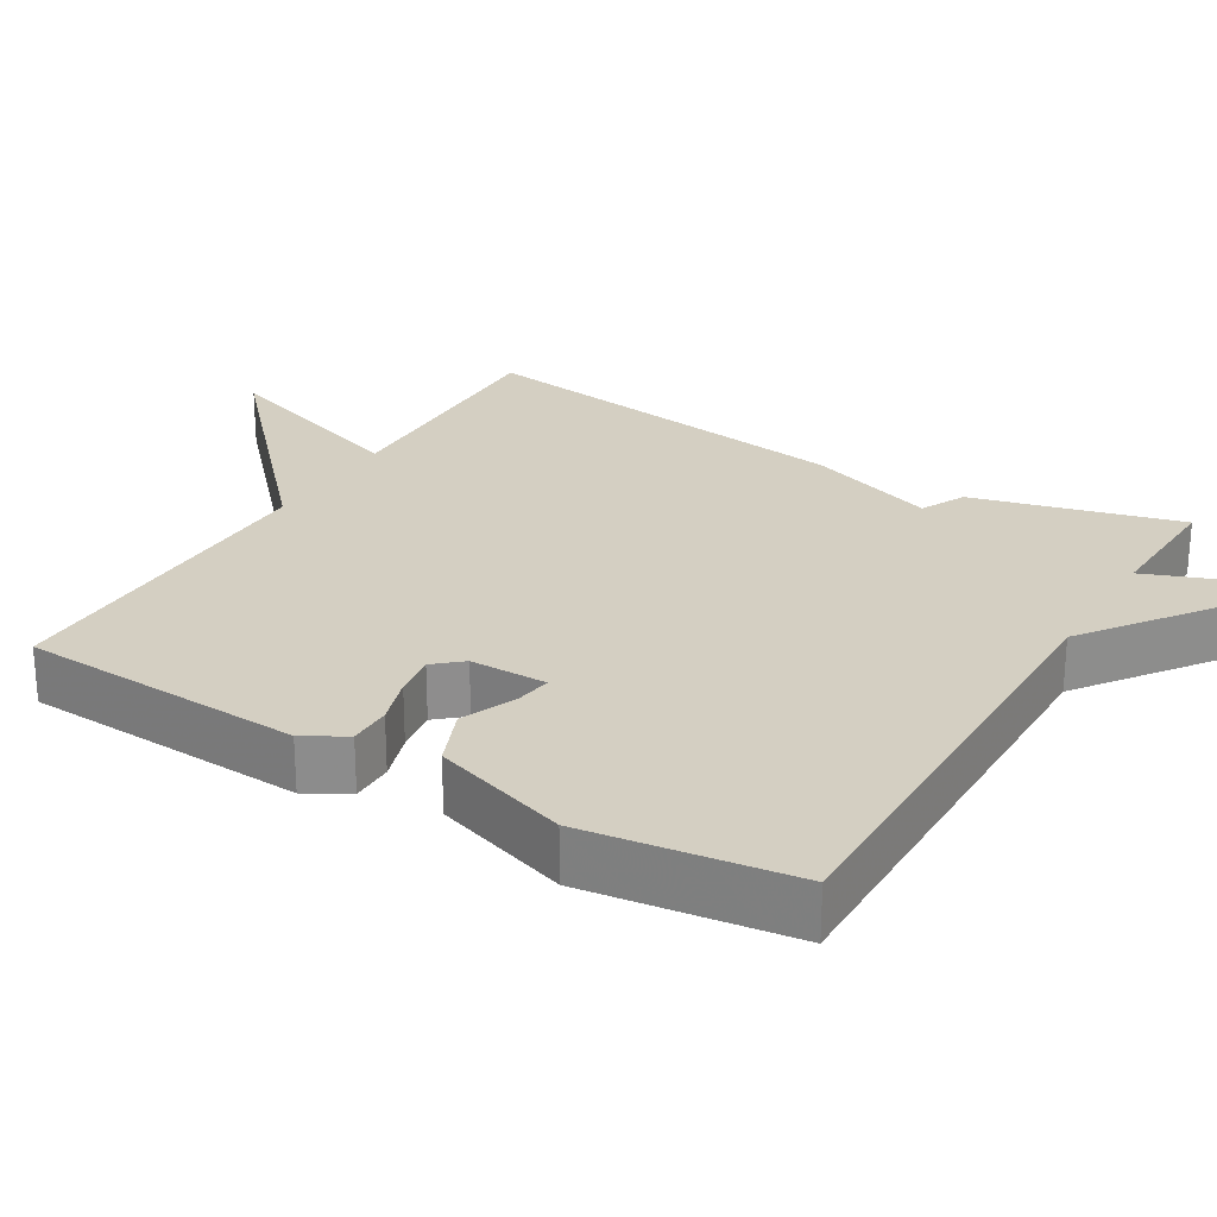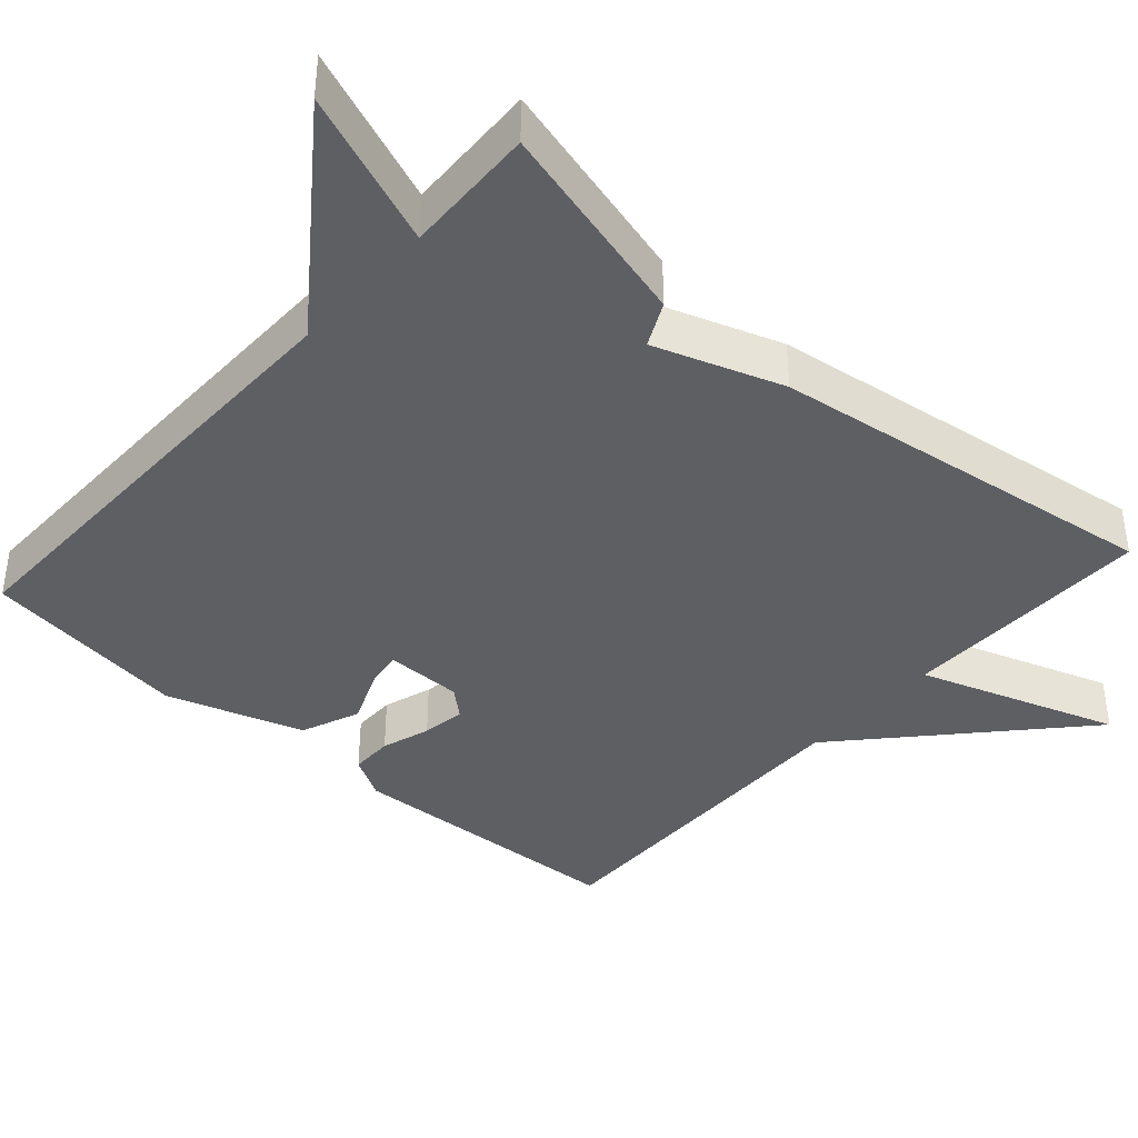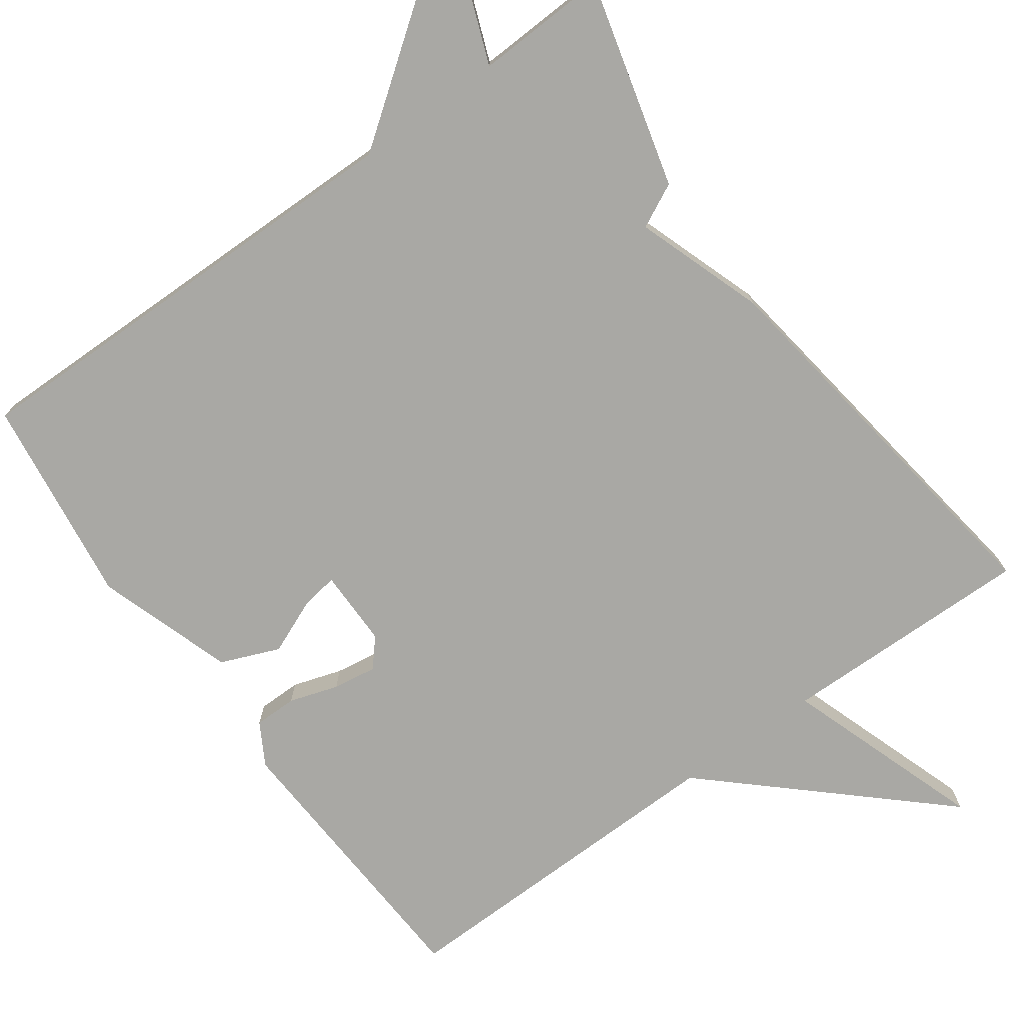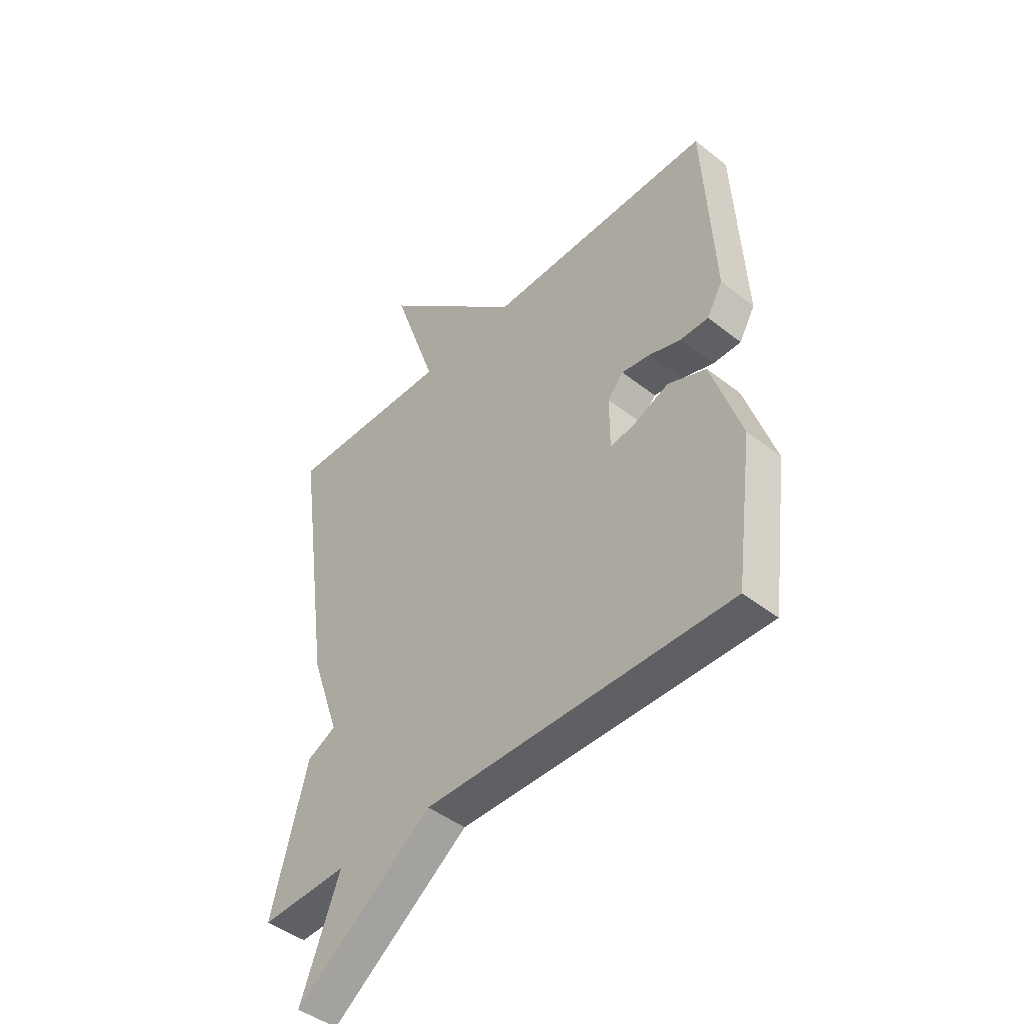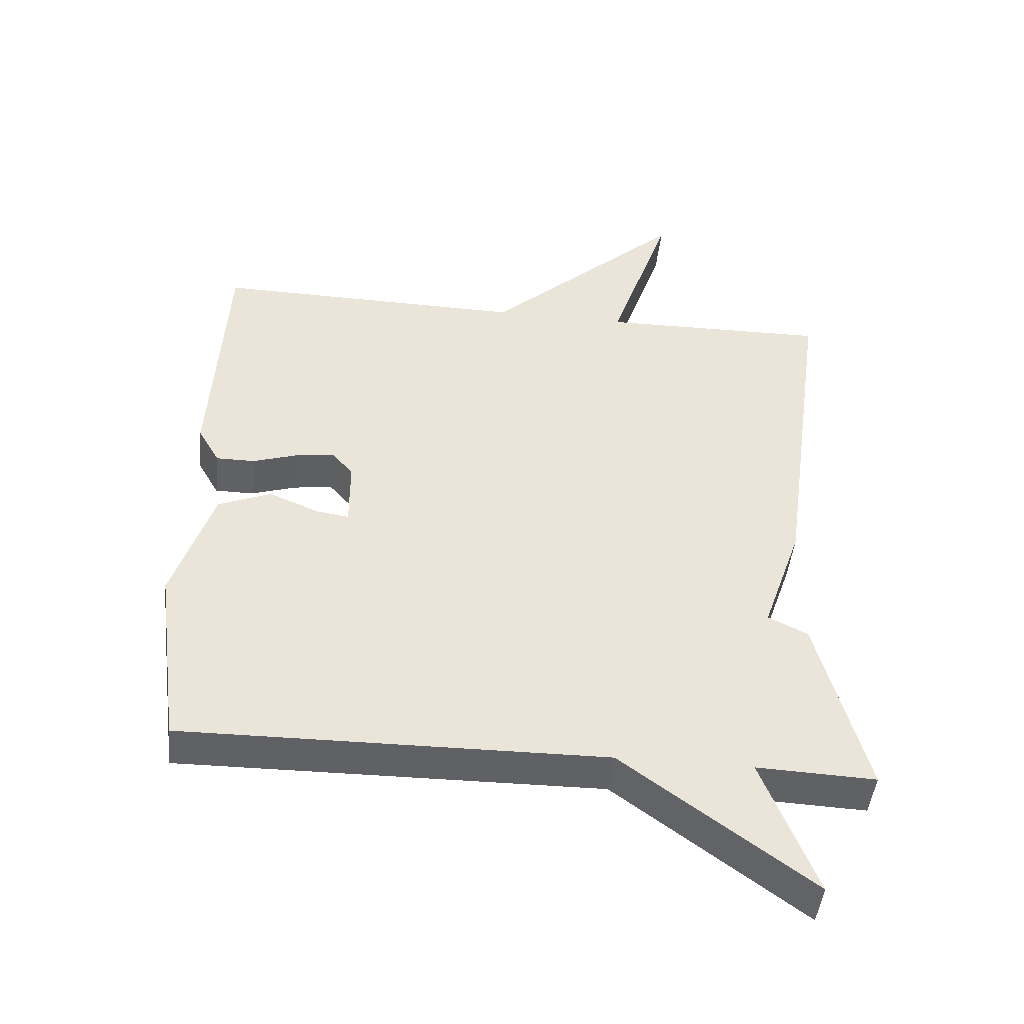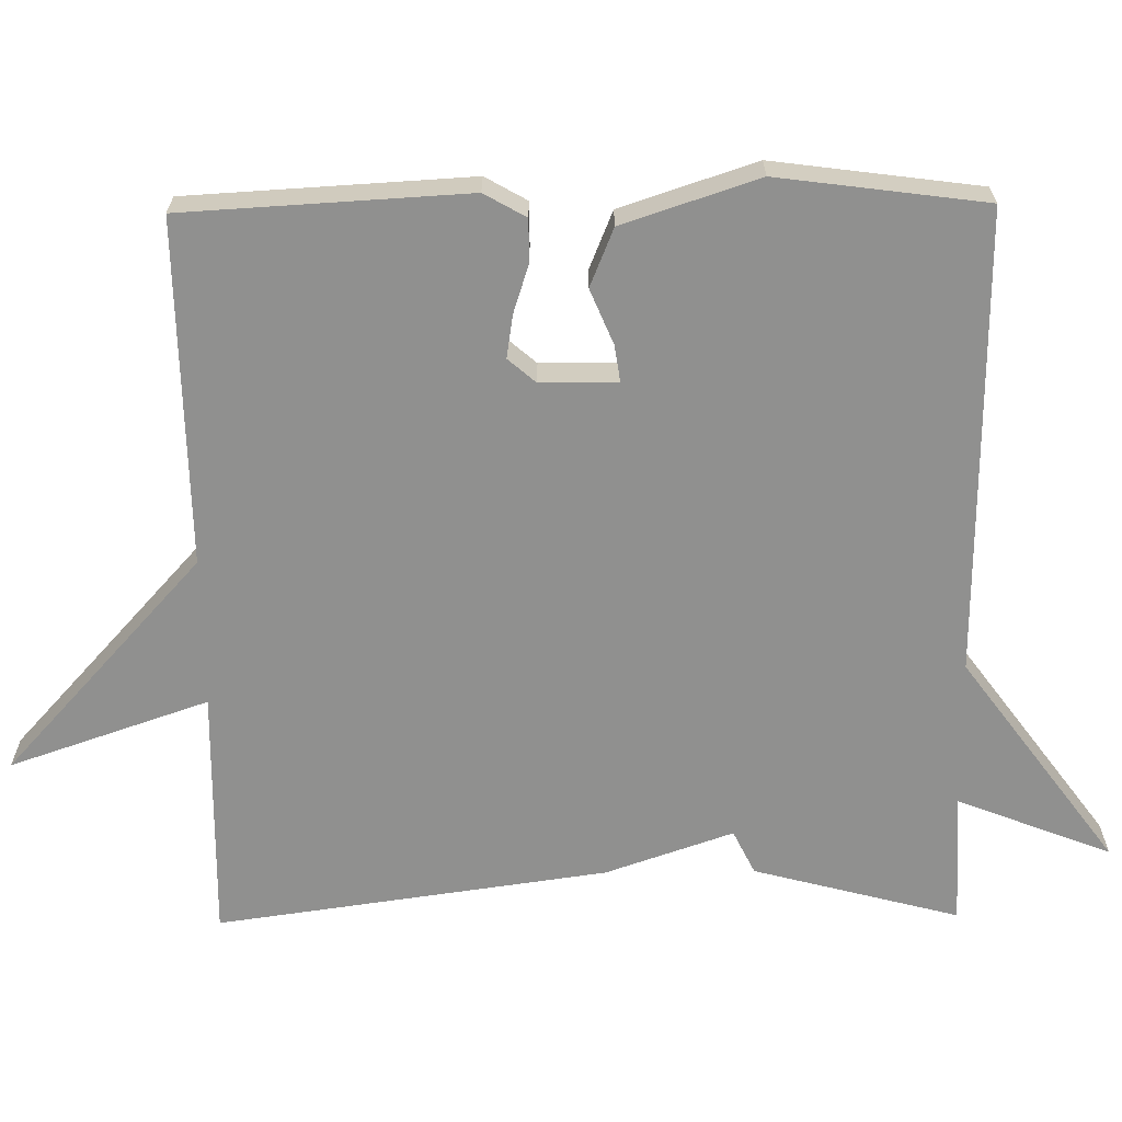
<metadata>
{"format":"obj","ext":"obj","renderer":"f3d","projection":"perspective","resolution":1024,"background":"white","views":[{"elev":25.7,"azim":120.9,"up":"+Y"},{"elev":-40.1,"azim":-131.7,"up":"+Y"},{"elev":-74.9,"azim":-144.1,"up":"+Y"},{"elev":-45.1,"azim":47.8,"up":"+Z"},{"elev":-46.5,"azim":173.9,"up":"+Z"},{"elev":-65.5,"azim":90.7,"up":"+Y"}]}
</metadata>
<code>
v -0.5 0.07 0.5
v -0.162 0.07 0.494
v -0.253 0.07 0.76
v 0.038 0.07 0.494
v 0.5 0.07 0.5
v 0.521 0.07 0.12
v 0.489 0.07 0.064
v 0.432 0.07 0.064
v 0.367 0.07 0.085
v 0.309 0.07 0.094
v 0.277 0.07 0.057
v 0.277 0.07 -0.046
v 0.325 0.07 -0.039
v 0.399 0.07 -0.008
v 0.477 0.07 -0.04
v 0.537 0.07 -0.222
v 0.5 0.07 -0.5
v -0.123 0.07 -0.493
v -0.403 0.07 -0.699
v -0.323 0.07 -0.493
v -0.5 0.07 -0.5
v -0.427 0.07 -0.224
v -0.368 0.07 -0.195
v -0.427 0.07 -0.024
v -0.5 0 0.5
v -0.162 0 0.494
v -0.253 0 0.76
v 0.038 0 0.494
v 0.5 0 0.5
v 0.521 0 0.12
v 0.489 0 0.064
v 0.432 0 0.064
v 0.367 0 0.085
v 0.309 0 0.094
v 0.277 0 0.057
v 0.277 0 -0.046
v 0.325 0 -0.039
v 0.399 0 -0.008
v 0.477 0 -0.04
v 0.537 0 -0.222
v 0.5 0 -0.5
v -0.123 0 -0.493
v -0.403 0 -0.699
v -0.323 0 -0.493
v -0.5 0 -0.5
v -0.427 0 -0.224
v -0.368 0 -0.195
v -0.427 0 -0.024
f 23 24 1 2
f 20 21 22 23
f 20 23 2
f 18 19 20
f 18 20 2
f 16 17 18
f 15 16 18
f 14 15 18
f 13 14 18
f 12 13 18
f 11 12 18 2
f 2 3 4
f 11 2 4
f 10 11 4
f 4 5 6
f 10 4 6
f 9 10 6
f 6 7 8 9
f 26 25 48 47
f 47 46 45 44
f 26 47 44
f 44 43 42
f 26 44 42
f 42 41 40
f 42 40 39
f 42 39 38
f 42 38 37
f 42 37 36
f 26 42 36 35
f 28 27 26
f 28 26 35
f 28 35 34
f 30 29 28
f 30 28 34
f 30 34 33
f 33 32 31 30
f 1 25 26 2
f 2 26 27 3
f 3 27 28 4
f 4 28 29 5
f 5 29 30 6
f 6 30 31 7
f 7 31 32 8
f 8 32 33 9
f 9 33 34 10
f 10 34 35 11
f 11 35 36 12
f 12 36 37 13
f 13 37 38 14
f 14 38 39 15
f 15 39 40 16
f 16 40 41 17
f 17 41 42 18
f 18 42 43 19
f 19 43 44 20
f 20 44 45 21
f 21 45 46 22
f 22 46 47 23
f 23 47 48 24
f 24 48 25 1

</code>
